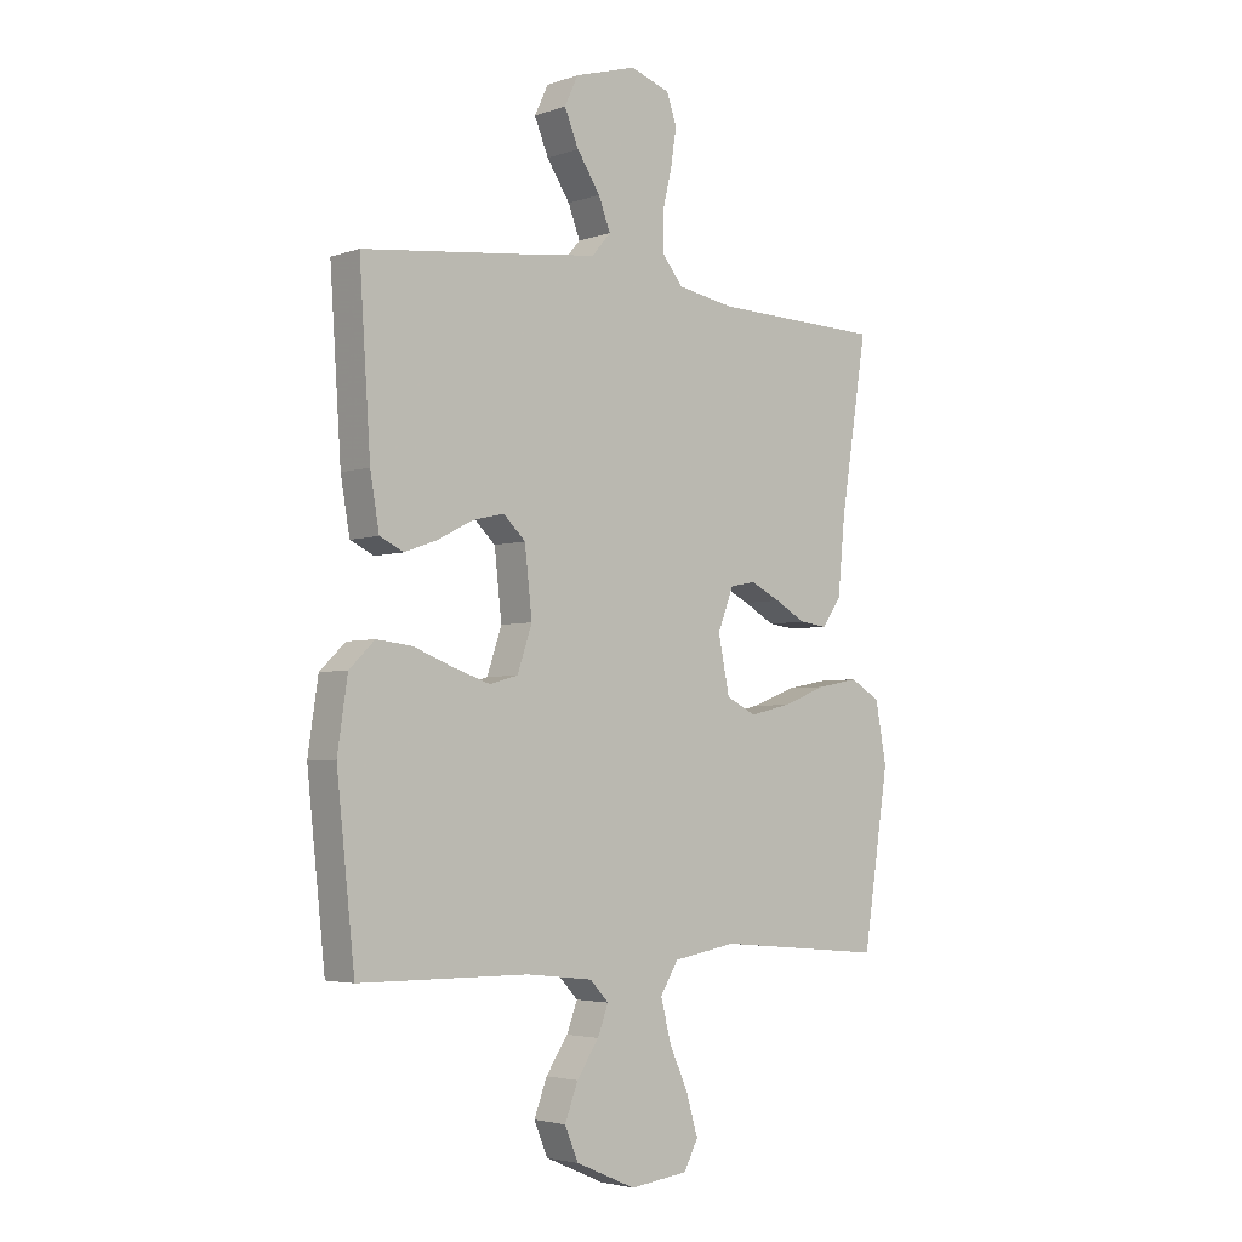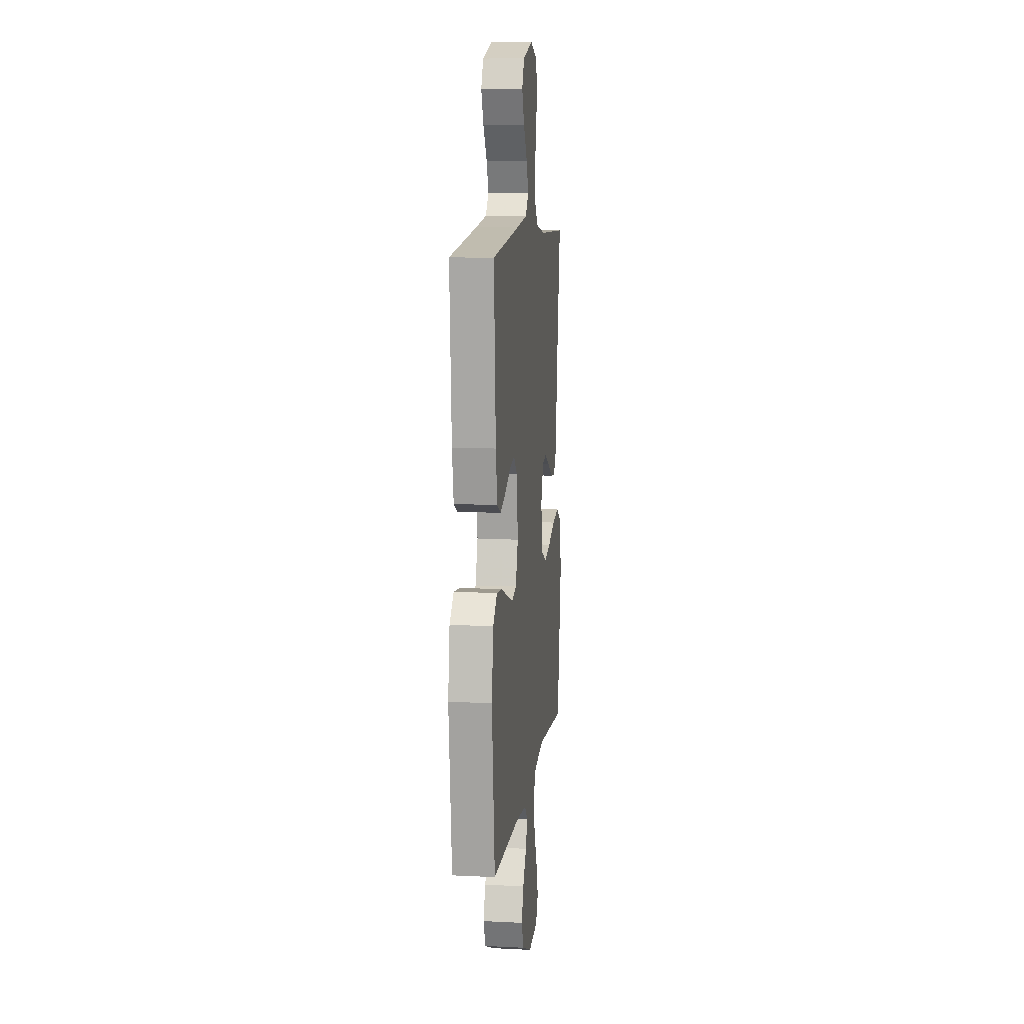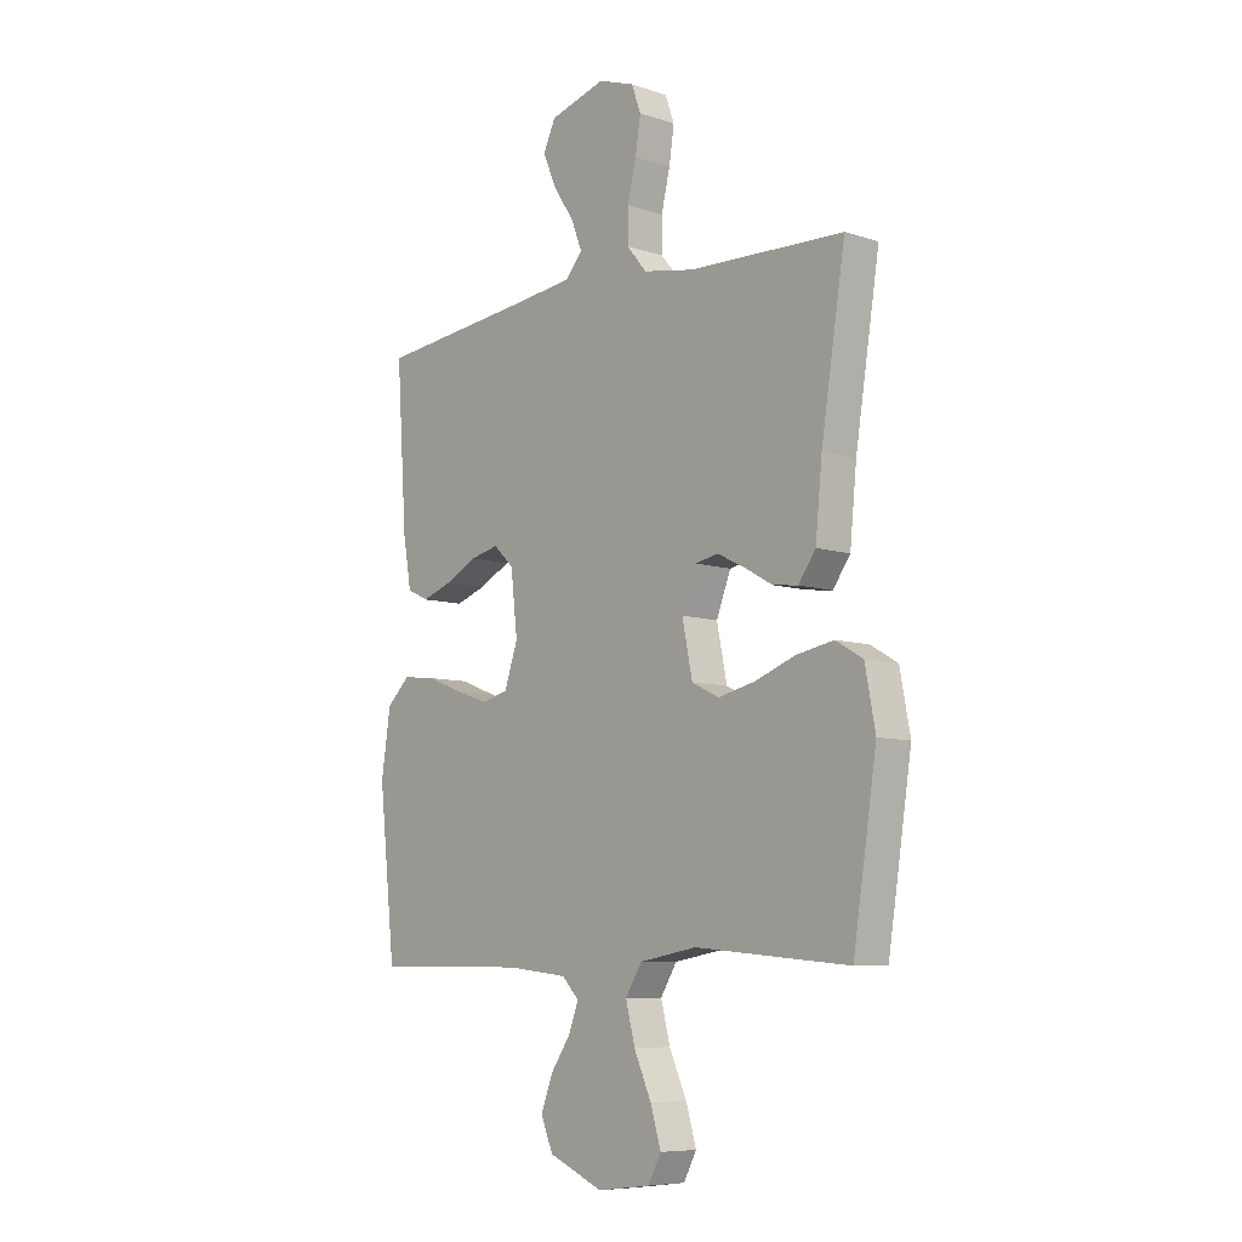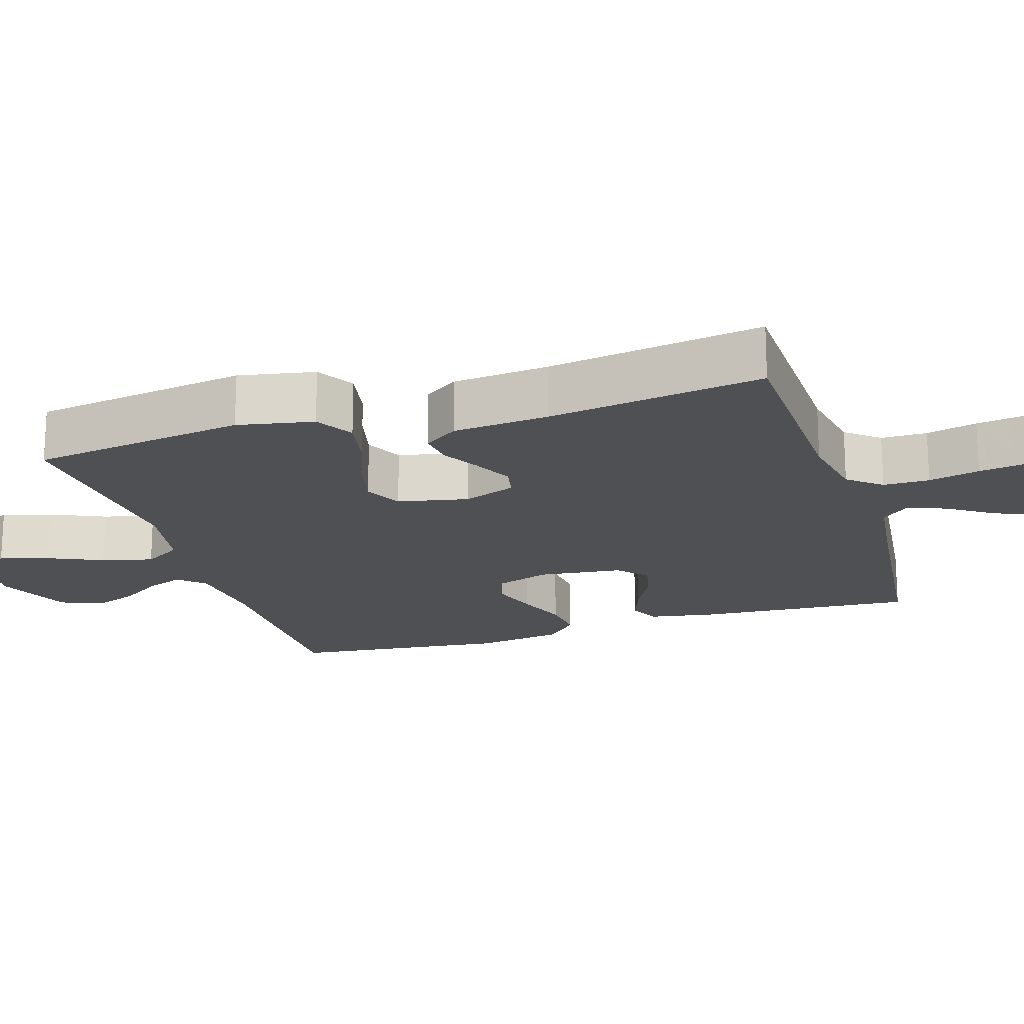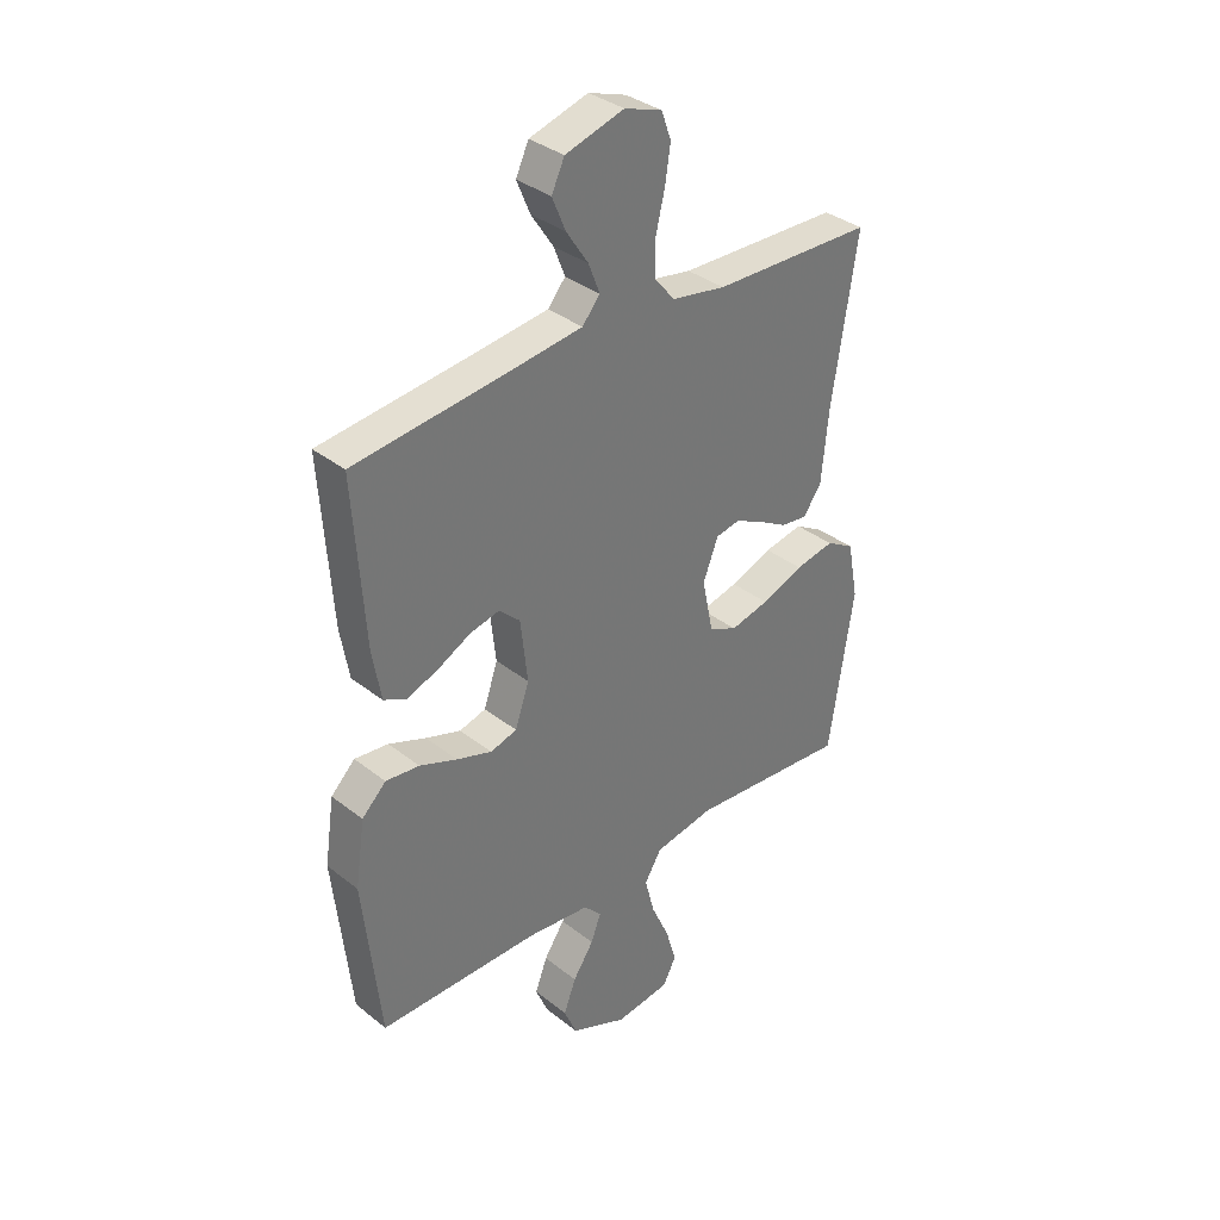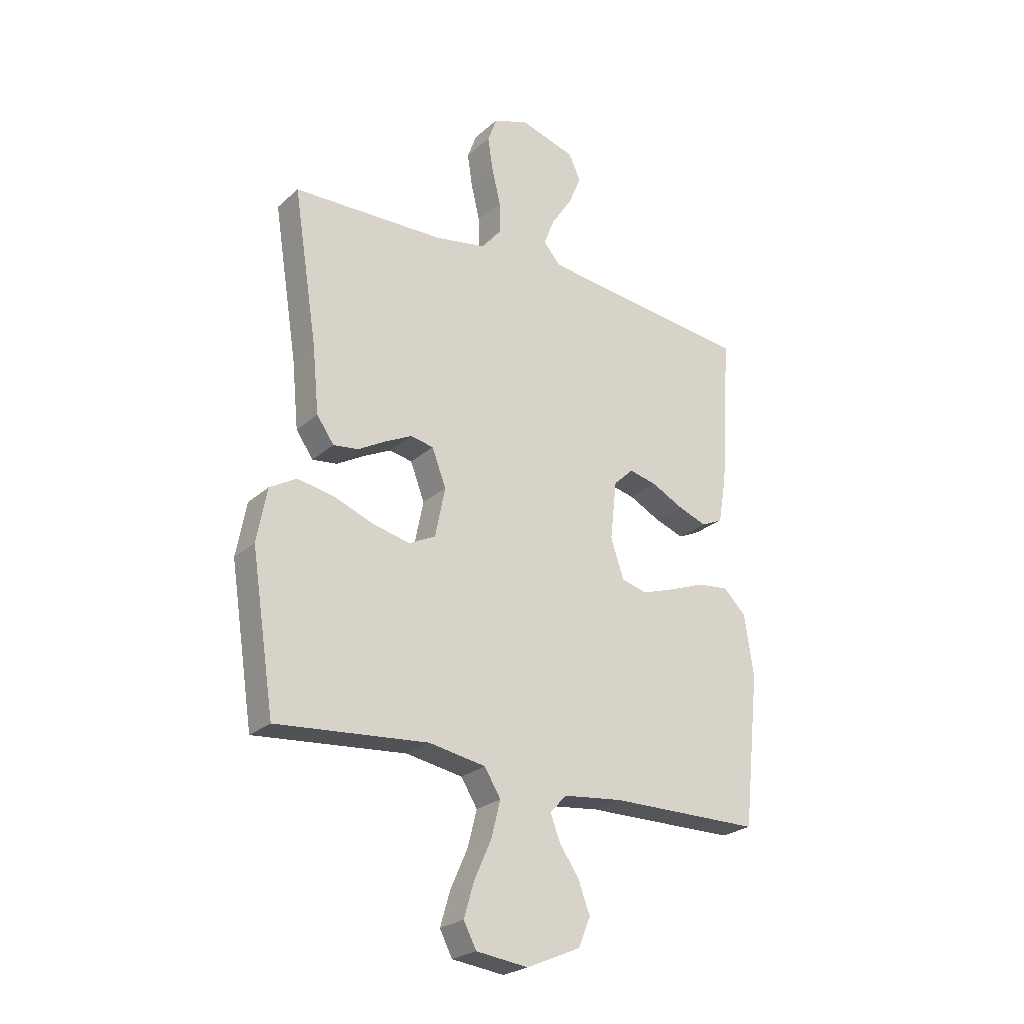
<metadata>
{"format":"obj","ext":"obj","renderer":"f3d","projection":"perspective","resolution":1024,"background":"white","views":[{"elev":-3.8,"azim":138.8,"up":"+Z"},{"elev":10.0,"azim":97.1,"up":"+Z"},{"elev":-7.7,"azim":-132.5,"up":"+Z"},{"elev":-19.0,"azim":-72.7,"up":"+Y"},{"elev":35.2,"azim":136.2,"up":"+Z"},{"elev":-24.7,"azim":-35.4,"up":"+Z"}]}
</metadata>
<code>
v 0.5 0.07 -0.5
v 0.2 0.07 -0.502
v 0.082 0.07 -0.515
v 0.049 0.07 -0.55
v 0.068 0.07 -0.6
v 0.107 0.07 -0.658
v 0.13 0.07 -0.719
v 0.106 0.07 -0.776
v 0 0.07 -0.822
v -0.103 0.07 -0.809
v -0.128 0.07 -0.761
v -0.108 0.07 -0.693
v -0.074 0.07 -0.617
v -0.056 0.07 -0.546
v -0.088 0.07 -0.494
v -0.2 0.07 -0.474
v -0.5 0.07 -0.5
v -0.546 0.07 -0.2
v -0.526 0.07 -0.094
v -0.473 0.07 -0.063
v -0.4 0.07 -0.077
v -0.321 0.07 -0.107
v -0.249 0.07 -0.124
v -0.196 0.07 -0.098
v -0.176 0.07 0
v -0.204 0.07 0.073
v -0.249 0.07 0.082
v -0.302 0.07 0.056
v -0.357 0.07 0.025
v -0.406 0.07 0.019
v -0.44 0.07 0.067
v -0.453 0.07 0.2
v -0.5 0.07 0.5
v -0.2 0.07 0.508
v -0.099 0.07 0.526
v -0.061 0.07 0.572
v -0.061 0.07 0.636
v -0.078 0.07 0.707
v -0.088 0.07 0.773
v -0.07 0.07 0.823
v 0 0.07 0.847
v 0.109 0.07 0.815
v 0.133 0.07 0.764
v 0.108 0.07 0.704
v 0.067 0.07 0.642
v 0.046 0.07 0.588
v 0.079 0.07 0.549
v 0.2 0.07 0.534
v 0.5 0.07 0.5
v 0.48 0.07 0.2
v 0.464 0.07 0.107
v 0.422 0.07 0.087
v 0.364 0.07 0.108
v 0.302 0.07 0.14
v 0.246 0.07 0.153
v 0.207 0.07 0.116
v 0.194 0.07 0
v 0.22 0.07 -0.077
v 0.27 0.07 -0.091
v 0.336 0.07 -0.069
v 0.406 0.07 -0.042
v 0.469 0.07 -0.035
v 0.514 0.07 -0.079
v 0.532 0.07 -0.2
v 0.5 0 -0.5
v 0.2 0 -0.502
v 0.082 0 -0.515
v 0.049 0 -0.55
v 0.068 0 -0.6
v 0.107 0 -0.658
v 0.13 0 -0.719
v 0.106 0 -0.776
v 0 0 -0.822
v -0.103 0 -0.809
v -0.128 0 -0.761
v -0.108 0 -0.693
v -0.074 0 -0.617
v -0.056 0 -0.546
v -0.088 0 -0.494
v -0.2 0 -0.474
v -0.5 0 -0.5
v -0.546 0 -0.2
v -0.526 0 -0.094
v -0.473 0 -0.063
v -0.4 0 -0.077
v -0.321 0 -0.107
v -0.249 0 -0.124
v -0.196 0 -0.098
v -0.176 0 0
v -0.204 0 0.073
v -0.249 0 0.082
v -0.302 0 0.056
v -0.357 0 0.025
v -0.406 0 0.019
v -0.44 0 0.067
v -0.453 0 0.2
v -0.5 0 0.5
v -0.2 0 0.508
v -0.099 0 0.526
v -0.061 0 0.572
v -0.061 0 0.636
v -0.078 0 0.707
v -0.088 0 0.773
v -0.07 0 0.823
v 0 0 0.847
v 0.109 0 0.815
v 0.133 0 0.764
v 0.108 0 0.704
v 0.067 0 0.642
v 0.046 0 0.588
v 0.079 0 0.549
v 0.2 0 0.534
v 0.5 0 0.5
v 0.48 0 0.2
v 0.464 0 0.107
v 0.422 0 0.087
v 0.364 0 0.108
v 0.302 0 0.14
v 0.246 0 0.153
v 0.207 0 0.116
v 0.194 0 0
v 0.22 0 -0.077
v 0.27 0 -0.091
v 0.336 0 -0.069
v 0.406 0 -0.042
v 0.469 0 -0.035
v 0.514 0 -0.079
v 0.532 0 -0.2
f 64 1 2
f 63 64 2
f 62 63 2
f 61 62 2
f 60 61 2
f 59 60 2 3
f 58 59 3 4
f 57 58 4
f 56 57 4
f 52 53 54
f 51 52 54
f 50 51 54
f 49 50 54
f 48 49 54
f 47 48 54 55
f 46 47 55 56
f 43 44 45
f 42 43 45
f 41 42 45
f 40 41 45
f 39 40 45
f 38 39 45
f 37 38 45
f 36 37 45 46
f 46 56 4
f 36 46 4
f 35 36 4
f 32 33 34
f 32 34 35
f 31 32 35
f 30 31 35
f 29 30 35
f 28 29 35
f 20 21 22
f 19 20 22
f 18 19 22
f 17 18 22
f 16 17 22
f 15 16 22 23
f 14 15 23 24
f 11 12 13
f 10 11 13
f 9 10 13
f 8 9 13
f 7 8 13
f 6 7 13
f 5 6 13
f 4 5 13 14
f 27 28 35
f 26 27 35
f 25 26 35 4
f 4 14 24 25
f 66 65 128
f 66 128 127
f 66 127 126
f 66 126 125
f 66 125 124
f 67 66 124 123
f 68 67 123 122
f 68 122 121
f 68 121 120
f 118 117 116
f 118 116 115
f 118 115 114
f 118 114 113
f 118 113 112
f 119 118 112 111
f 120 119 111 110
f 109 108 107
f 109 107 106
f 109 106 105
f 109 105 104
f 109 104 103
f 109 103 102
f 109 102 101
f 110 109 101 100
f 68 120 110
f 68 110 100
f 68 100 99
f 98 97 96
f 99 98 96
f 99 96 95
f 99 95 94
f 99 94 93
f 99 93 92
f 86 85 84
f 86 84 83
f 86 83 82
f 86 82 81
f 86 81 80
f 87 86 80 79
f 88 87 79 78
f 77 76 75
f 77 75 74
f 77 74 73
f 77 73 72
f 77 72 71
f 77 71 70
f 77 70 69
f 78 77 69 68
f 99 92 91
f 99 91 90
f 68 99 90 89
f 89 88 78 68
f 1 65 66 2
f 2 66 67 3
f 3 67 68 4
f 4 68 69 5
f 5 69 70 6
f 6 70 71 7
f 7 71 72 8
f 8 72 73 9
f 9 73 74 10
f 10 74 75 11
f 11 75 76 12
f 12 76 77 13
f 13 77 78 14
f 14 78 79 15
f 15 79 80 16
f 16 80 81 17
f 17 81 82 18
f 18 82 83 19
f 19 83 84 20
f 20 84 85 21
f 21 85 86 22
f 22 86 87 23
f 23 87 88 24
f 24 88 89 25
f 25 89 90 26
f 26 90 91 27
f 27 91 92 28
f 28 92 93 29
f 29 93 94 30
f 30 94 95 31
f 31 95 96 32
f 32 96 97 33
f 33 97 98 34
f 34 98 99 35
f 35 99 100 36
f 36 100 101 37
f 37 101 102 38
f 38 102 103 39
f 39 103 104 40
f 40 104 105 41
f 41 105 106 42
f 42 106 107 43
f 43 107 108 44
f 44 108 109 45
f 45 109 110 46
f 46 110 111 47
f 47 111 112 48
f 48 112 113 49
f 49 113 114 50
f 50 114 115 51
f 51 115 116 52
f 52 116 117 53
f 53 117 118 54
f 54 118 119 55
f 55 119 120 56
f 56 120 121 57
f 57 121 122 58
f 58 122 123 59
f 59 123 124 60
f 60 124 125 61
f 61 125 126 62
f 62 126 127 63
f 63 127 128 64
f 64 128 65 1

</code>
